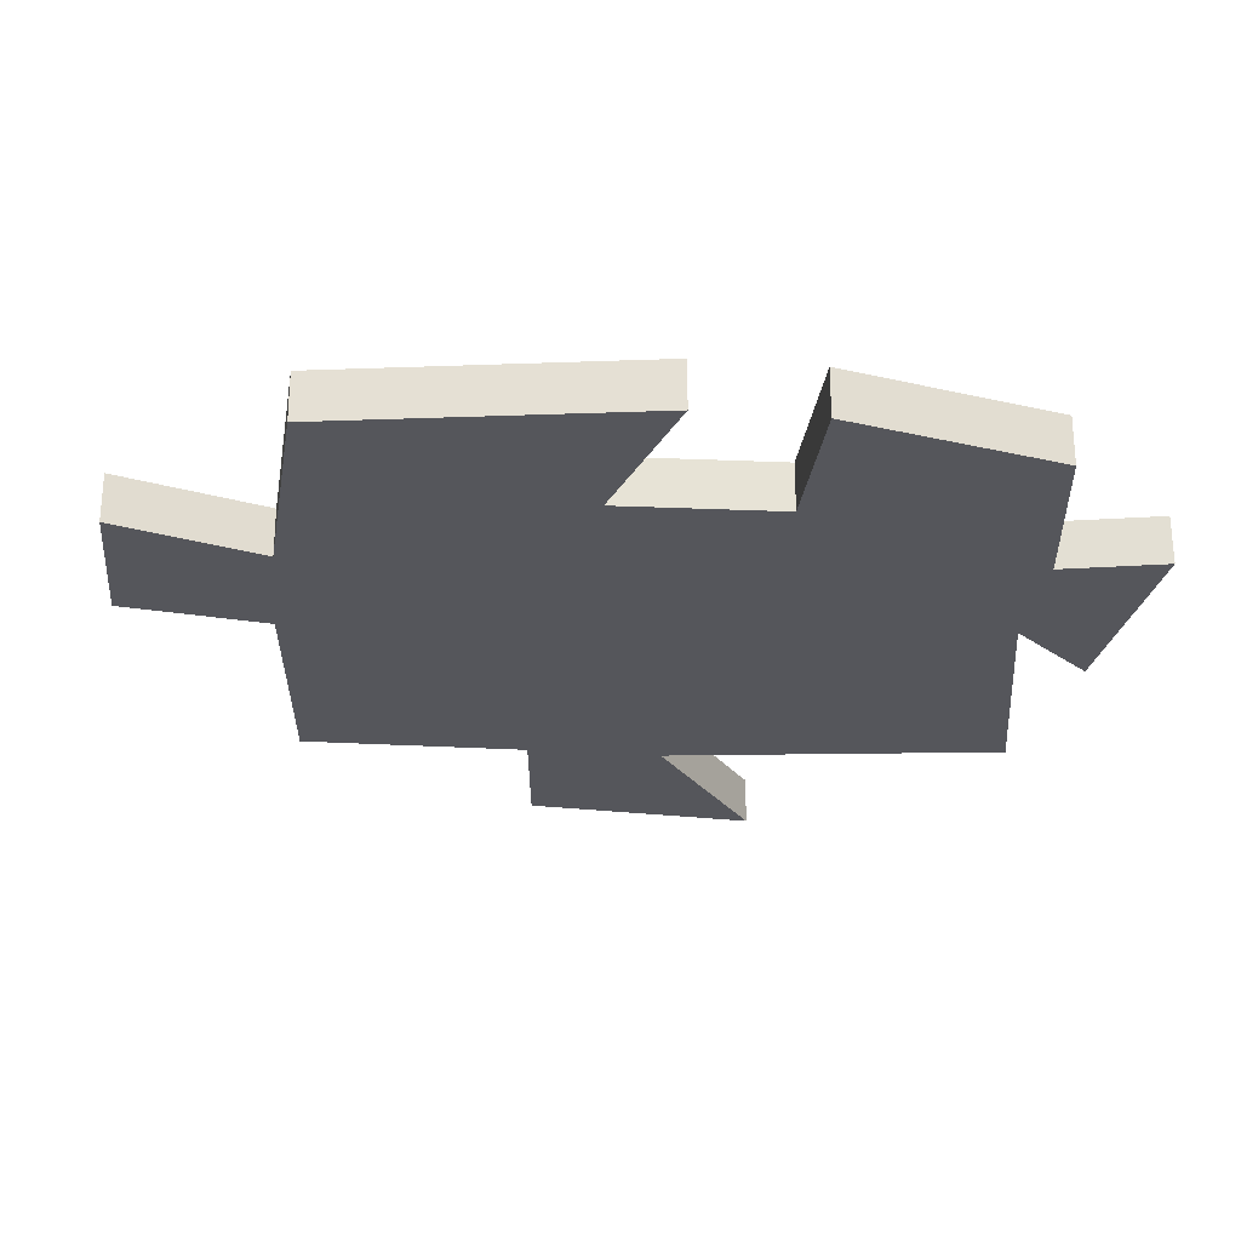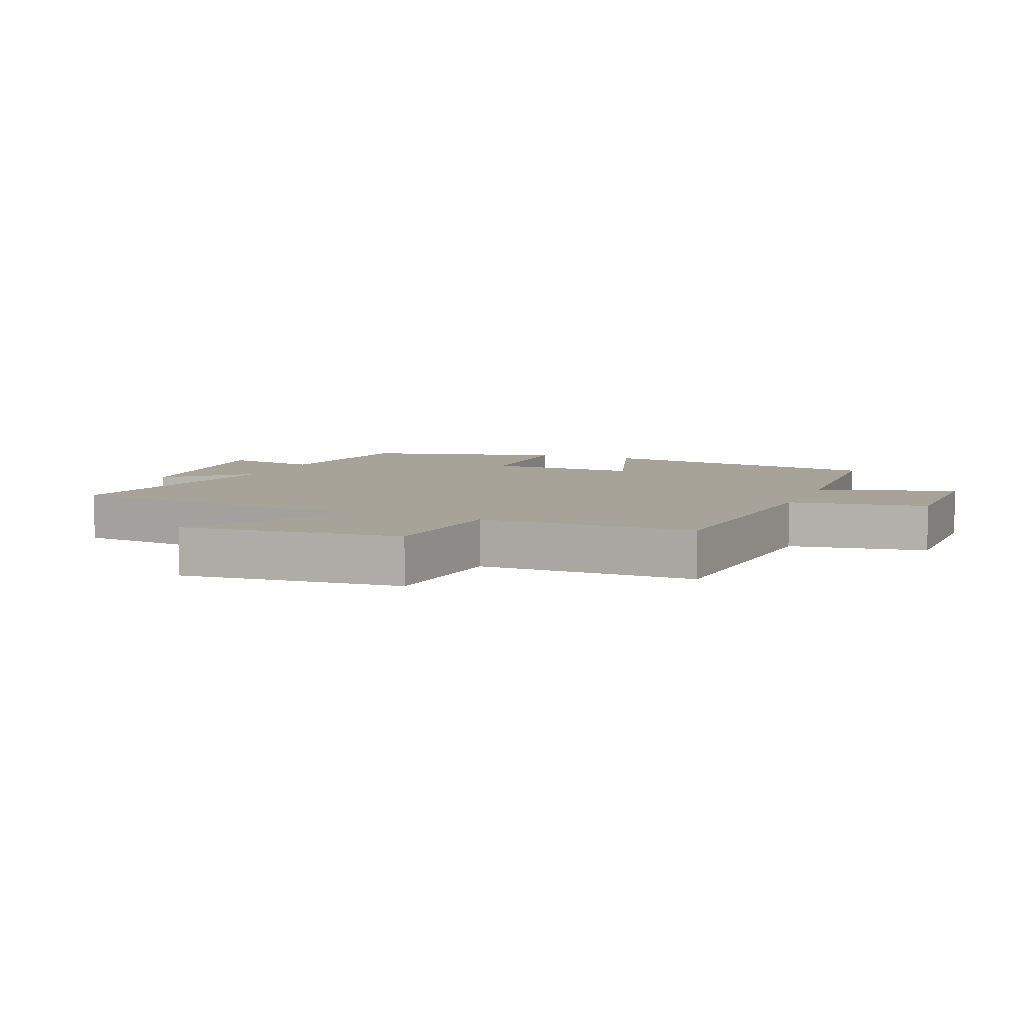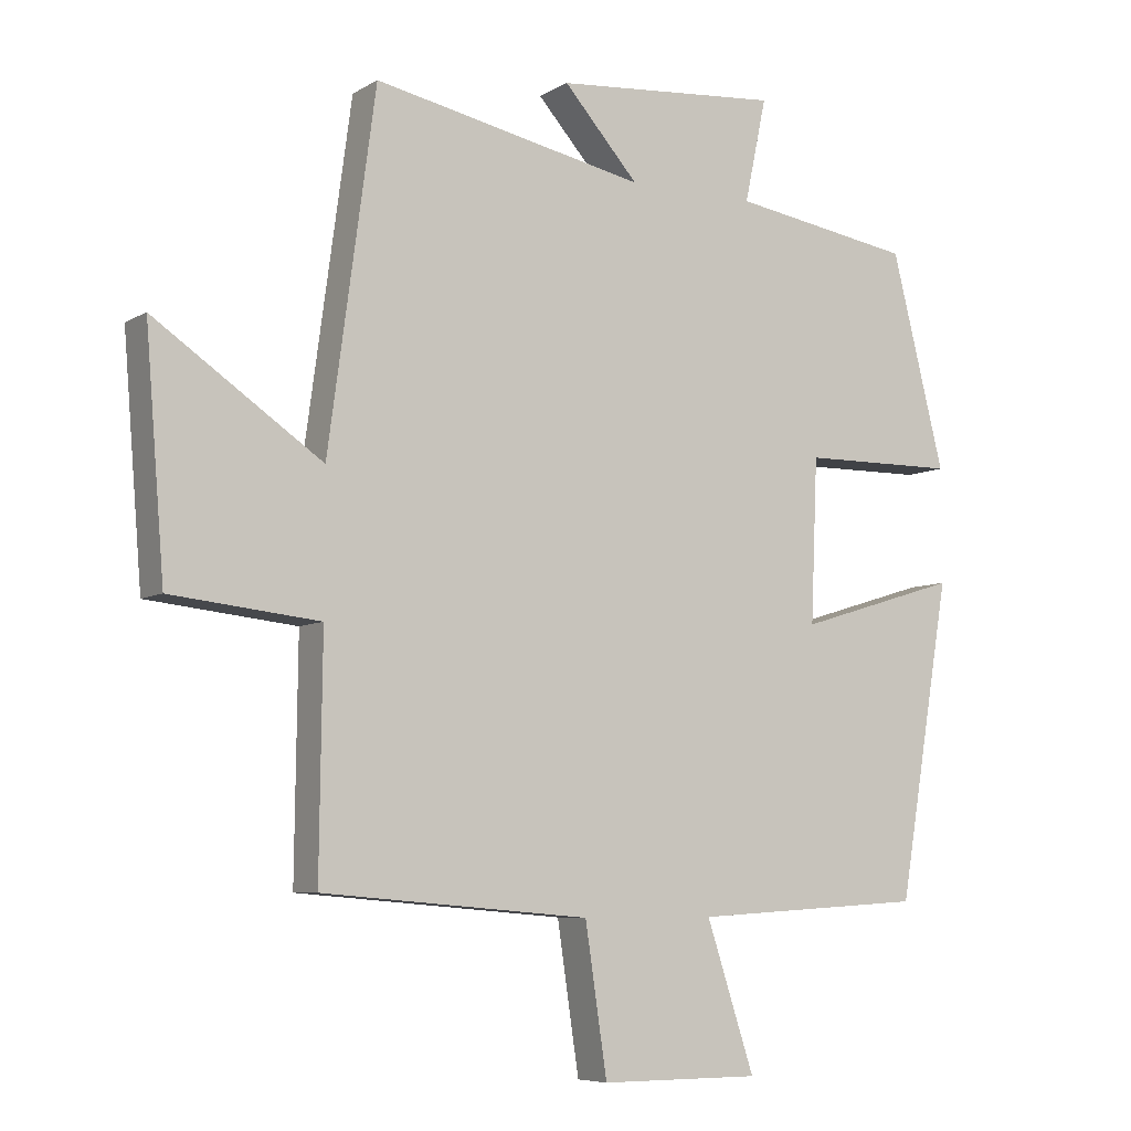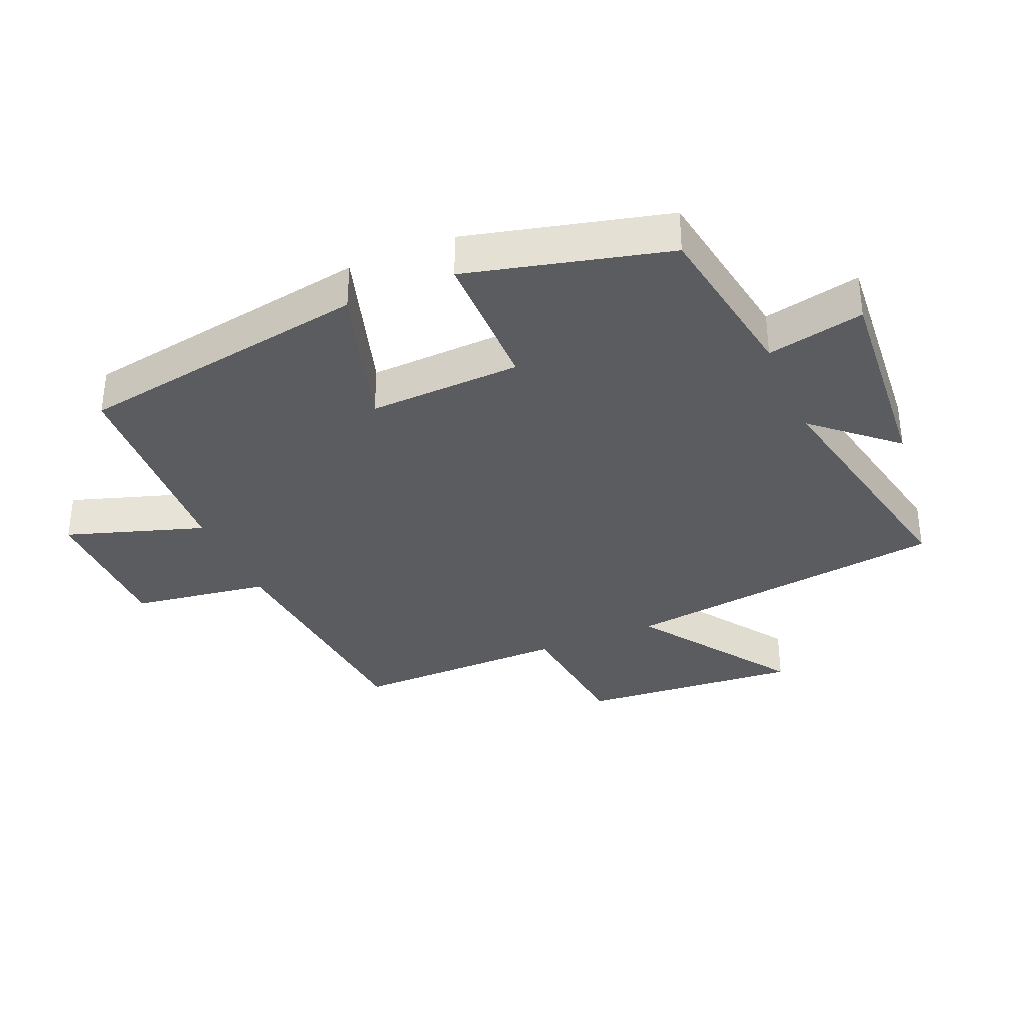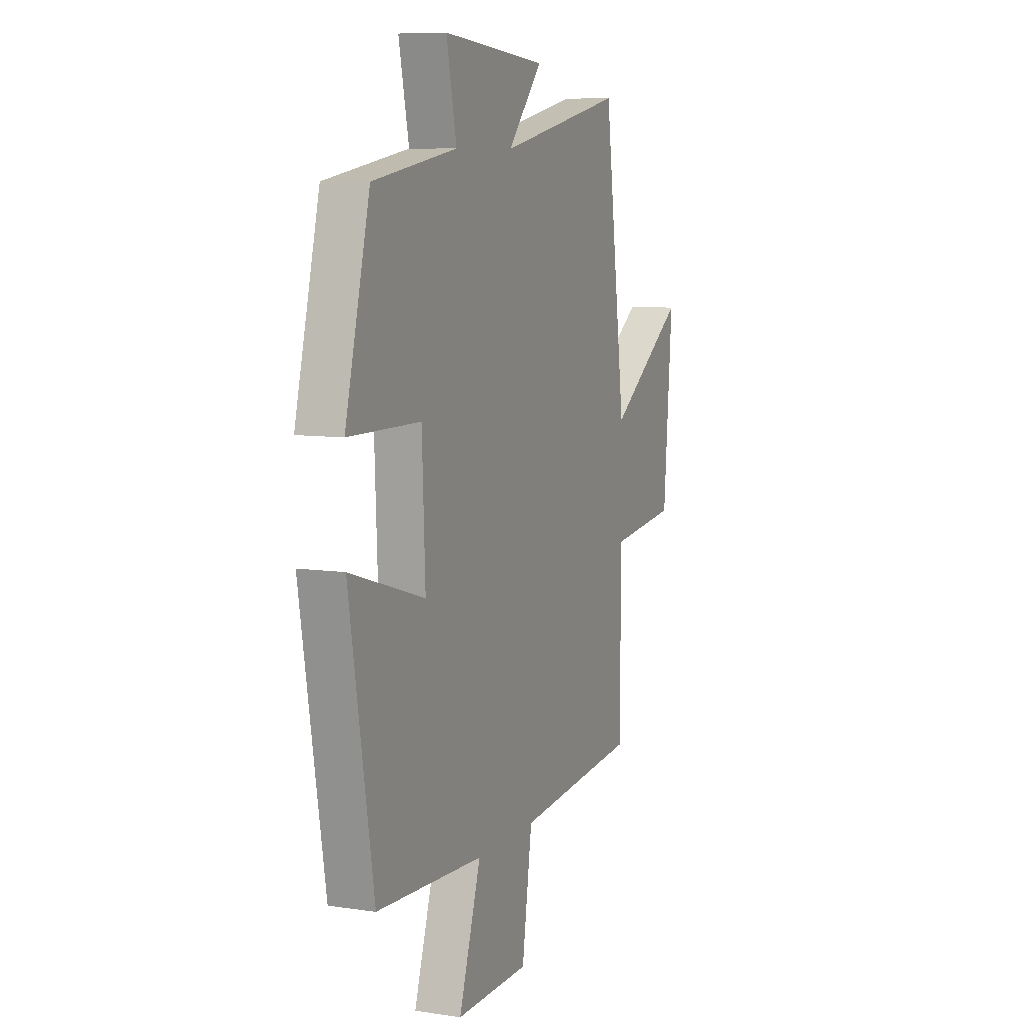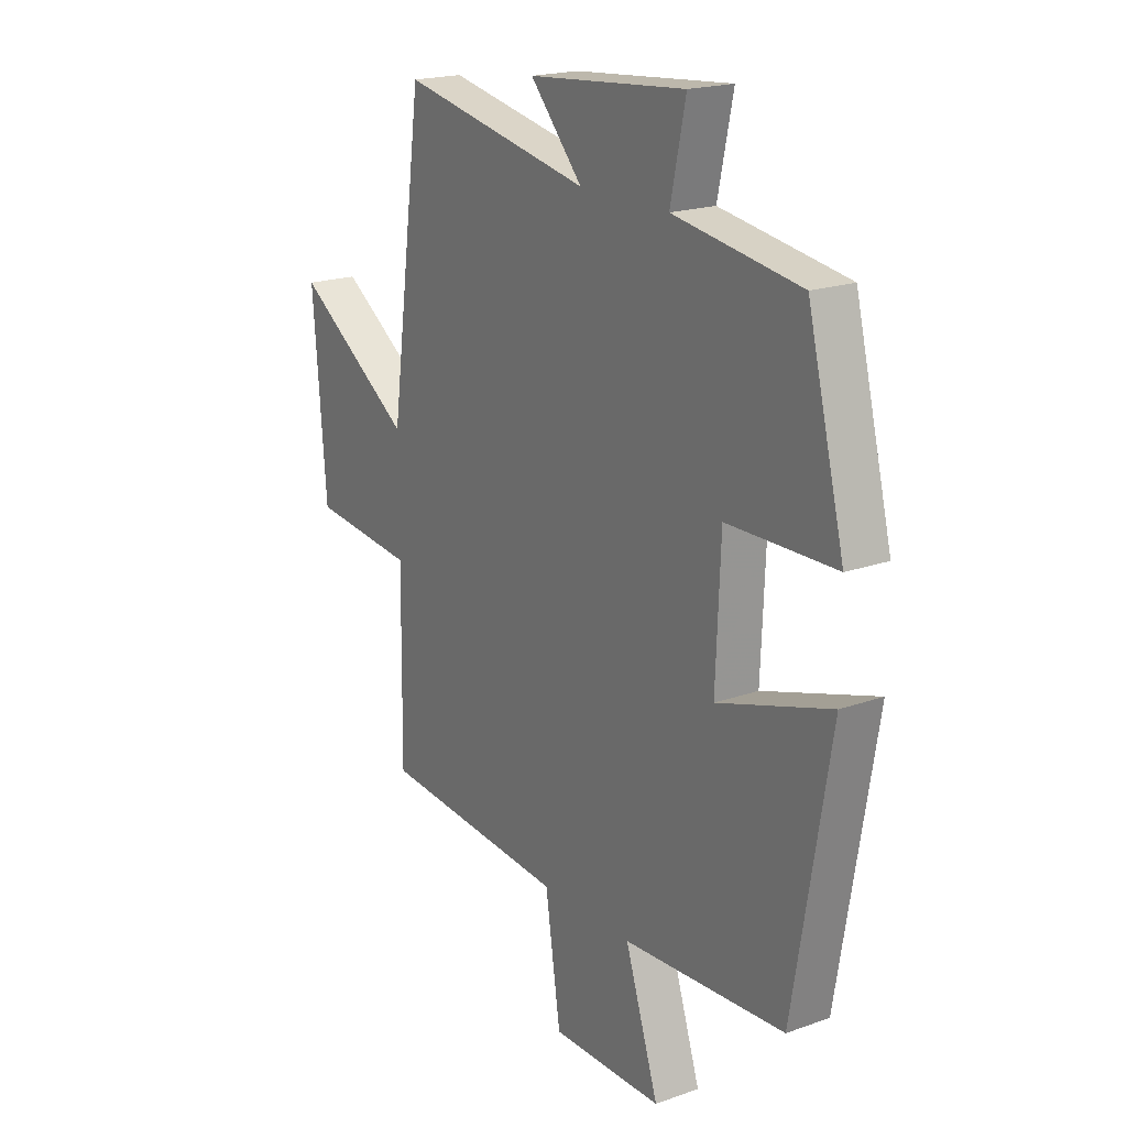
<metadata>
{"format":"obj","ext":"obj","renderer":"f3d","projection":"perspective","resolution":1024,"background":"white","views":[{"elev":-26.3,"azim":-96.2,"up":"+Y"},{"elev":6.8,"azim":111.7,"up":"+Y"},{"elev":-6.9,"azim":148.3,"up":"+Z"},{"elev":-34.4,"azim":-66.8,"up":"+Y"},{"elev":8.3,"azim":-67.5,"up":"+Z"},{"elev":19.4,"azim":-123.8,"up":"+Z"}]}
</metadata>
<code>
v -0.423 0.07 -0.48
v -0.5 0.07 -0.021
v -0.263 0.07 -0.094
v -0.273 0.07 0.144
v -0.5 0.07 0.147
v -0.422 0.07 0.458
v -0.156 0.07 0.5
v -0.188 0.07 0.651
v 0.142 0.07 0.623
v 0.032 0.07 0.5
v 0.431 0.07 0.58
v 0.5 0.07 0.07
v 0.745 0.07 0.237
v 0.717 0.07 -0.107
v 0.5 0.07 -0.13
v 0.504 0.07 -0.467
v 0.113 0.07 -0.5
v 0.081 0.07 -0.714
v -0.153 0.07 -0.714
v -0.083 0.07 -0.5
v -0.423 0 -0.48
v -0.5 0 -0.021
v -0.263 0 -0.094
v -0.273 0 0.144
v -0.5 0 0.147
v -0.422 0 0.458
v -0.156 0 0.5
v -0.188 0 0.651
v 0.142 0 0.623
v 0.032 0 0.5
v 0.431 0 0.58
v 0.5 0 0.07
v 0.745 0 0.237
v 0.717 0 -0.107
v 0.5 0 -0.13
v 0.504 0 -0.467
v 0.113 0 -0.5
v 0.081 0 -0.714
v -0.153 0 -0.714
v -0.083 0 -0.5
f 17 18 19 20
f 15 16 17 20
f 15 20 1
f 12 13 14 15
f 10 11 12 15
f 10 15 1
f 7 8 9 10
f 4 5 6 7
f 3 4 7 10
f 1 2 3
f 1 3 10
f 40 39 38 37
f 40 37 36 35
f 21 40 35
f 35 34 33 32
f 35 32 31 30
f 21 35 30
f 30 29 28 27
f 27 26 25 24
f 30 27 24 23
f 23 22 21
f 30 23 21
f 1 21 22 2
f 2 22 23 3
f 3 23 24 4
f 4 24 25 5
f 5 25 26 6
f 6 26 27 7
f 7 27 28 8
f 8 28 29 9
f 9 29 30 10
f 10 30 31 11
f 11 31 32 12
f 12 32 33 13
f 13 33 34 14
f 14 34 35 15
f 15 35 36 16
f 16 36 37 17
f 17 37 38 18
f 18 38 39 19
f 19 39 40 20
f 20 40 21 1

</code>
